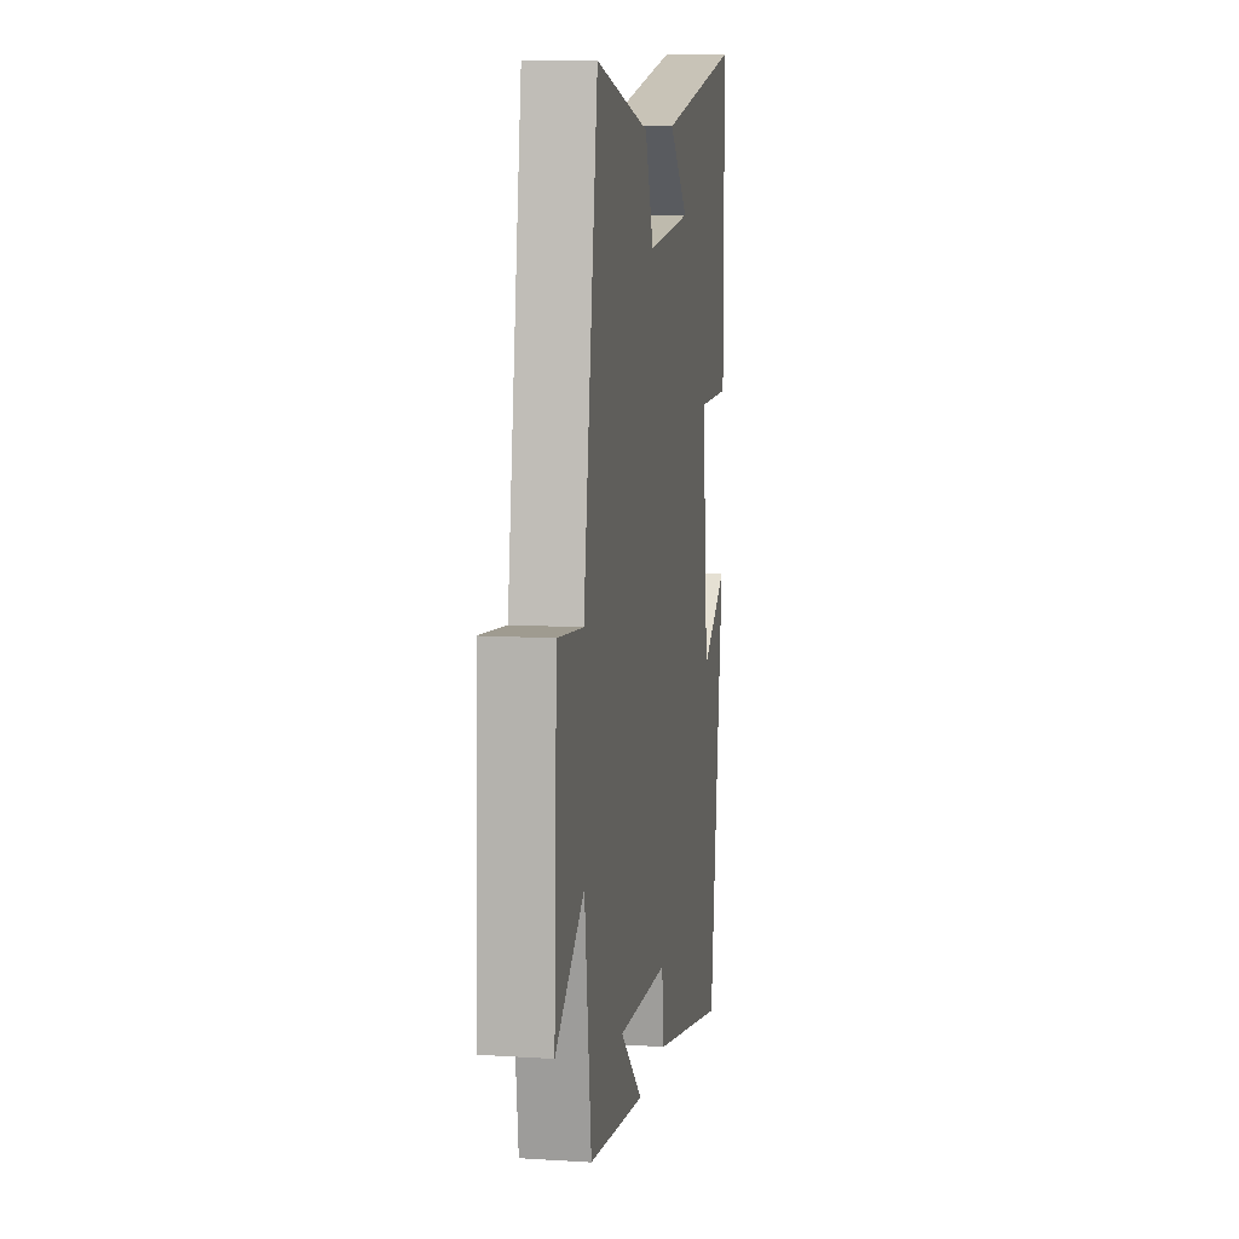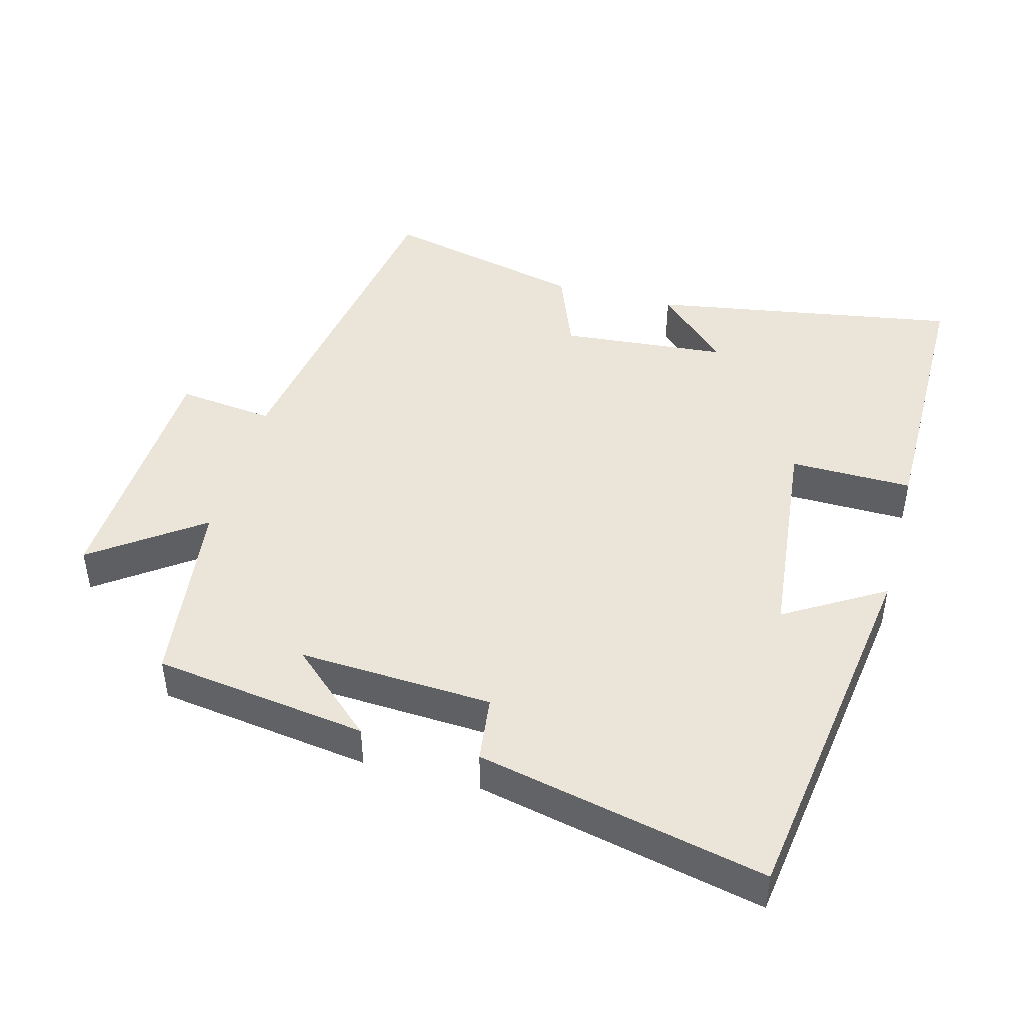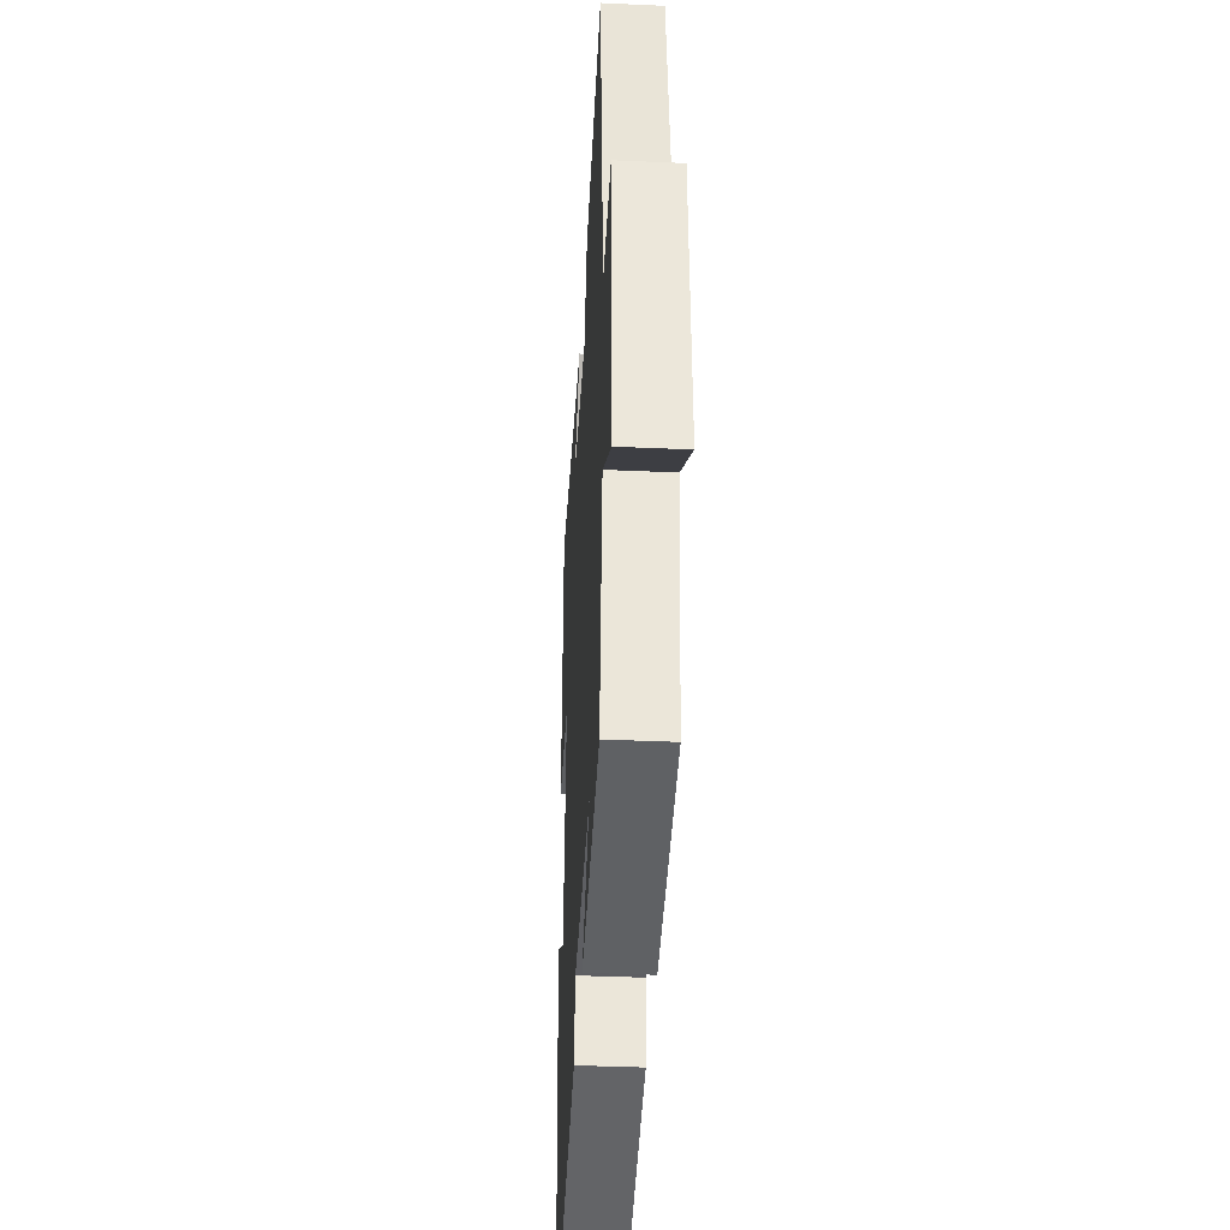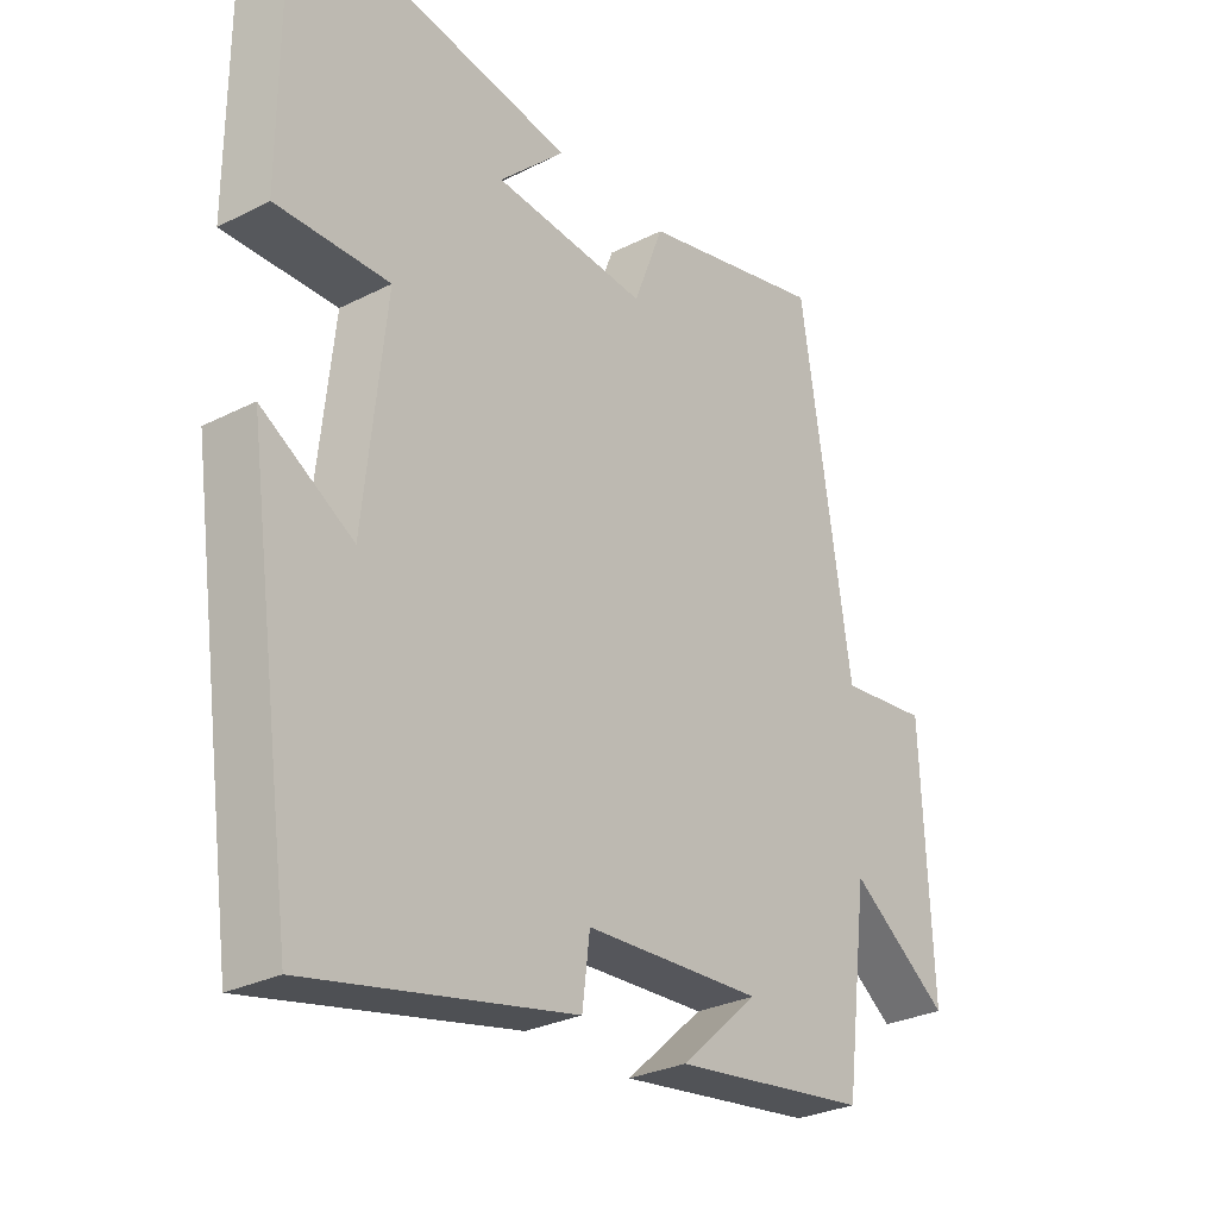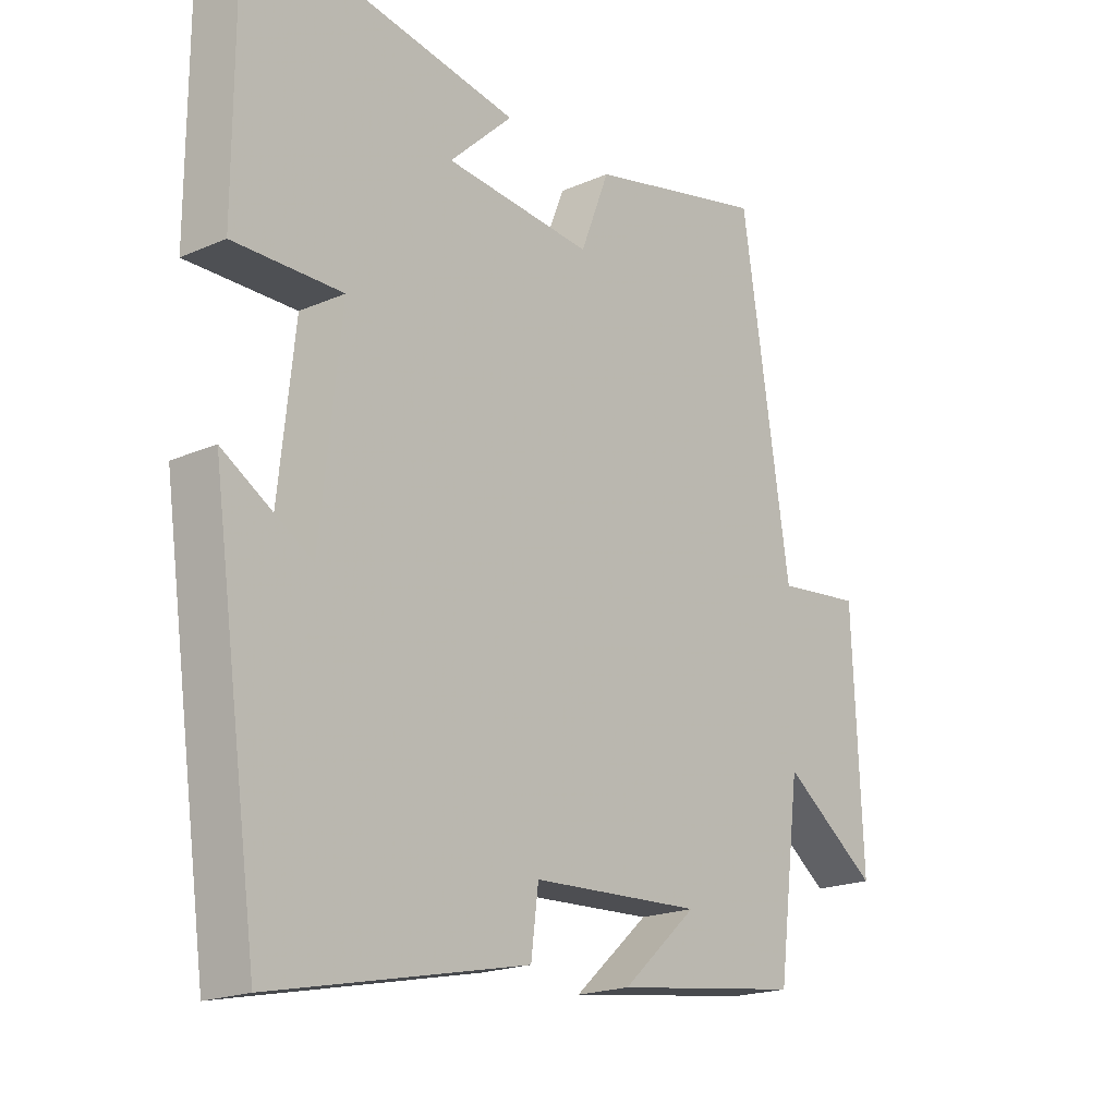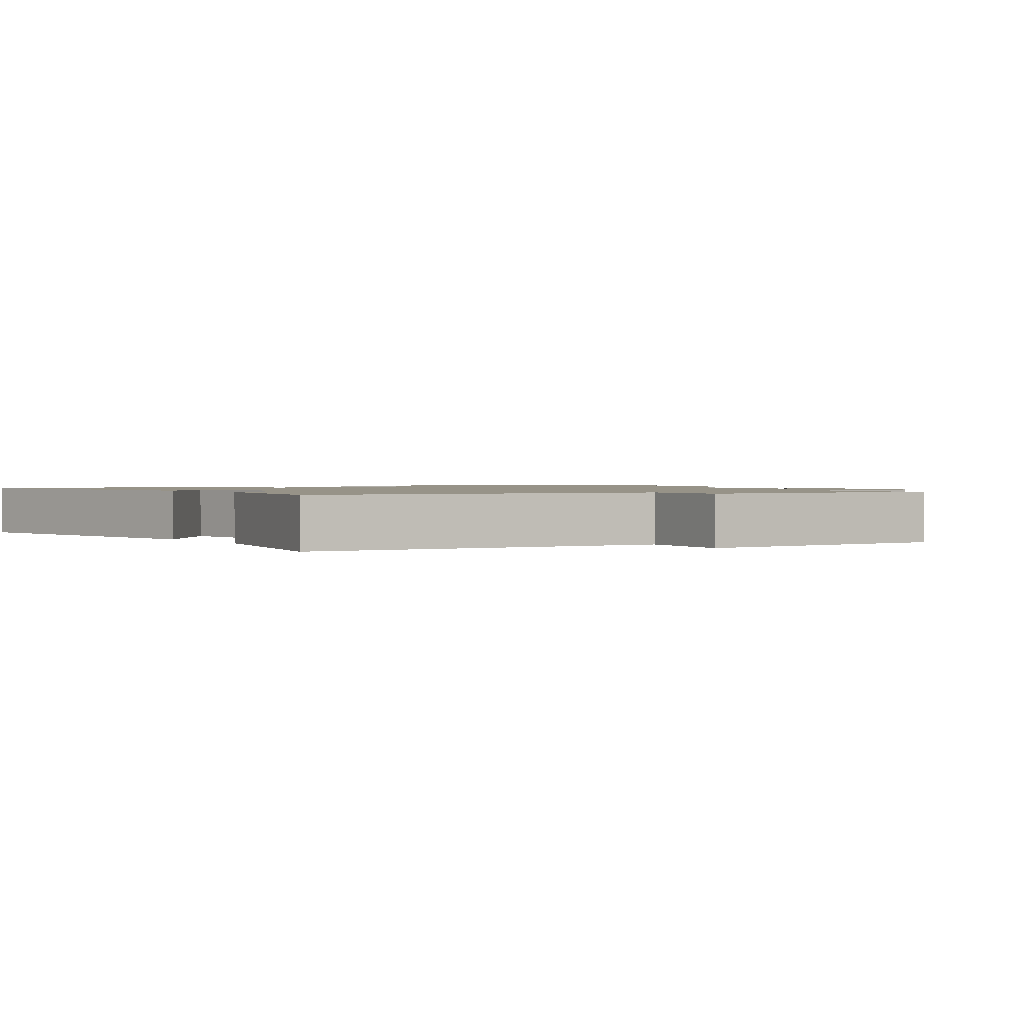
<metadata>
{"format":"obj","ext":"obj","renderer":"f3d","projection":"perspective","resolution":1024,"background":"white","views":[{"elev":10.4,"azim":99.1,"up":"+Z"},{"elev":45.2,"azim":-164.8,"up":"+Y"},{"elev":-39.0,"azim":86.8,"up":"+Z"},{"elev":-28.7,"azim":-52.7,"up":"+Z"},{"elev":-19.5,"azim":-50.8,"up":"+Z"},{"elev":1.3,"azim":53.9,"up":"+Y"}]}
</metadata>
<code>
v -0.424 0.07 -0.589
v -0.5 0.07 -0.053
v -0.358 0.07 -0.139
v -0.324 0.07 0.175
v -0.5 0.07 0.173
v -0.499 0.07 0.576
v -0.055 0.07 0.5
v -0.158 0.07 0.402
v 0.082 0.07 0.38
v 0.129 0.07 0.5
v 0.421 0.07 0.568
v 0.5 0.07 0.064
v 0.639 0.07 0.08
v 0.655 0.07 -0.292
v 0.5 0.07 -0.18
v 0.464 0.07 -0.458
v 0.157 0.07 -0.5
v 0.279 0.07 -0.391
v 0.001 0.07 -0.405
v -0.011 0.07 -0.5
v -0.424 0 -0.589
v -0.5 0 -0.053
v -0.358 0 -0.139
v -0.324 0 0.175
v -0.5 0 0.173
v -0.499 0 0.576
v -0.055 0 0.5
v -0.158 0 0.402
v 0.082 0 0.38
v 0.129 0 0.5
v 0.421 0 0.568
v 0.5 0 0.064
v 0.639 0 0.08
v 0.655 0 -0.292
v 0.5 0 -0.18
v 0.464 0 -0.458
v 0.157 0 -0.5
v 0.279 0 -0.391
v 0.001 0 -0.405
v -0.011 0 -0.5
f 1 2 3
f 20 1 3
f 19 20 3
f 18 19 3 4
f 16 17 18
f 15 16 18 4
f 12 13 14 15
f 11 12 15
f 10 11 15
f 9 10 15
f 8 9 15 4
f 5 6 7 8
f 4 5 8
f 23 22 21
f 23 21 40
f 23 40 39
f 24 23 39 38
f 38 37 36
f 24 38 36 35
f 35 34 33 32
f 35 32 31
f 35 31 30
f 35 30 29
f 24 35 29 28
f 28 27 26 25
f 28 25 24
f 1 21 22 2
f 2 22 23 3
f 3 23 24 4
f 4 24 25 5
f 5 25 26 6
f 6 26 27 7
f 7 27 28 8
f 8 28 29 9
f 9 29 30 10
f 10 30 31 11
f 11 31 32 12
f 12 32 33 13
f 13 33 34 14
f 14 34 35 15
f 15 35 36 16
f 16 36 37 17
f 17 37 38 18
f 18 38 39 19
f 19 39 40 20
f 20 40 21 1

</code>
